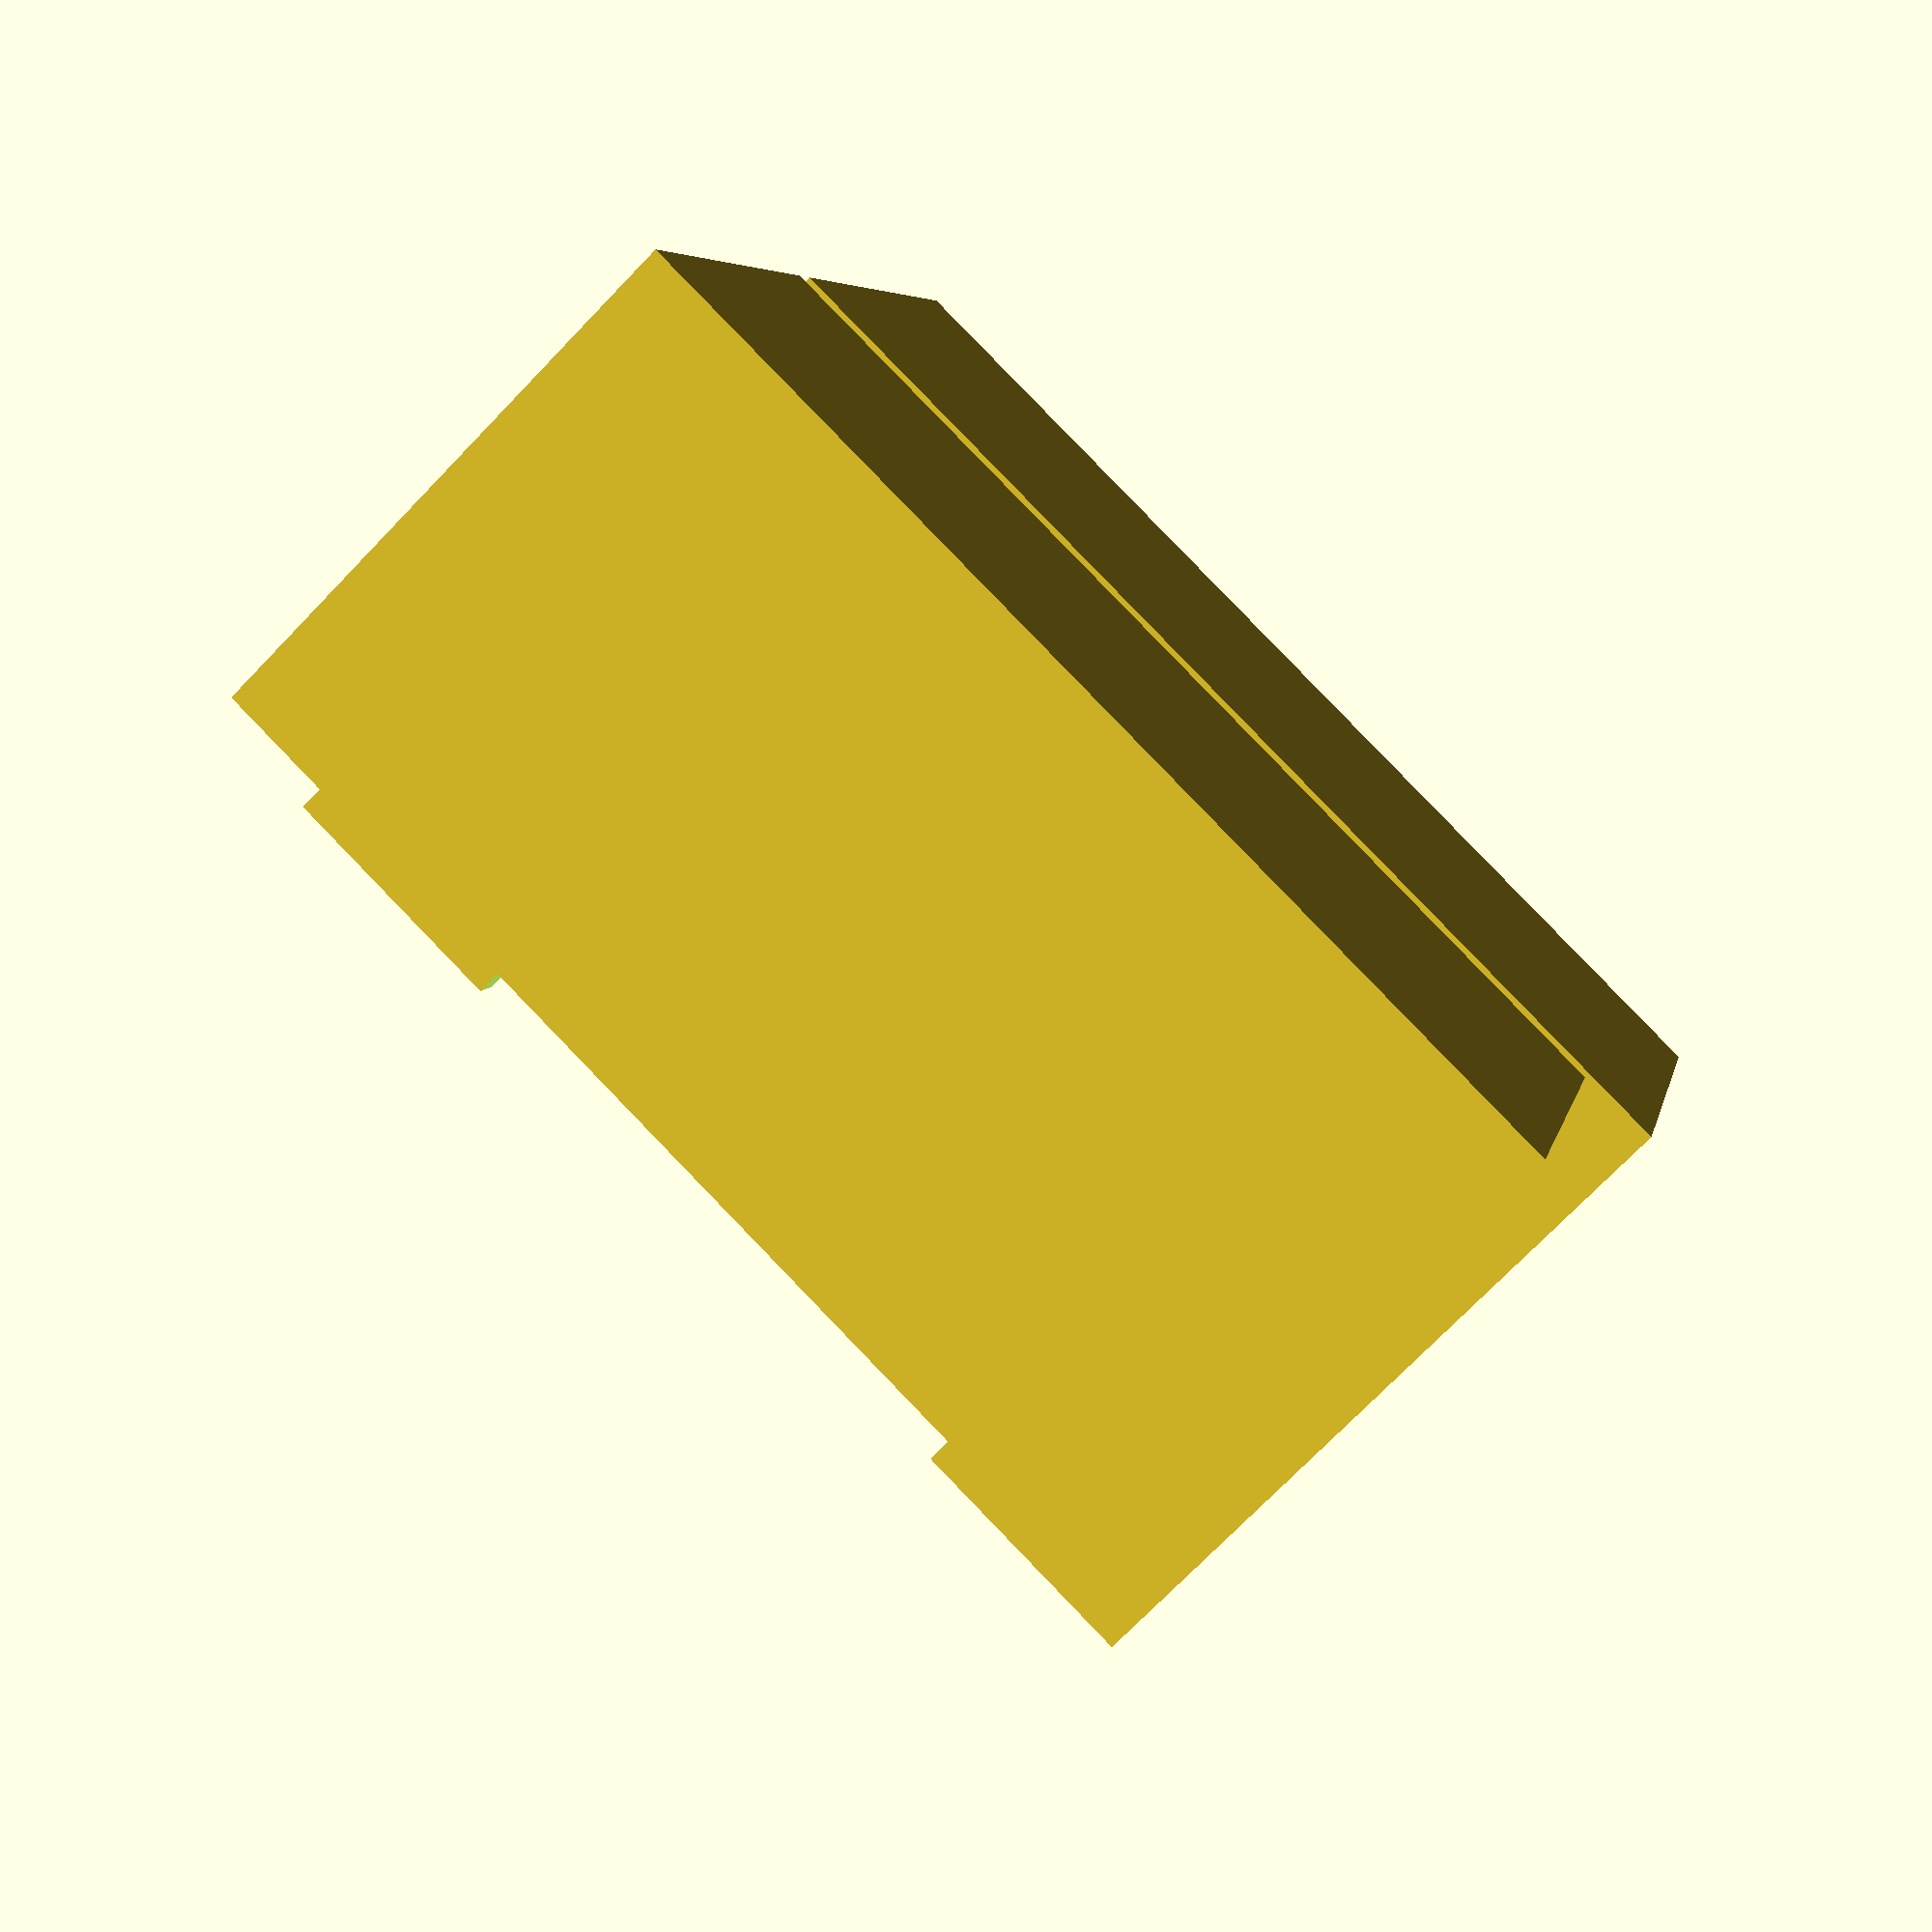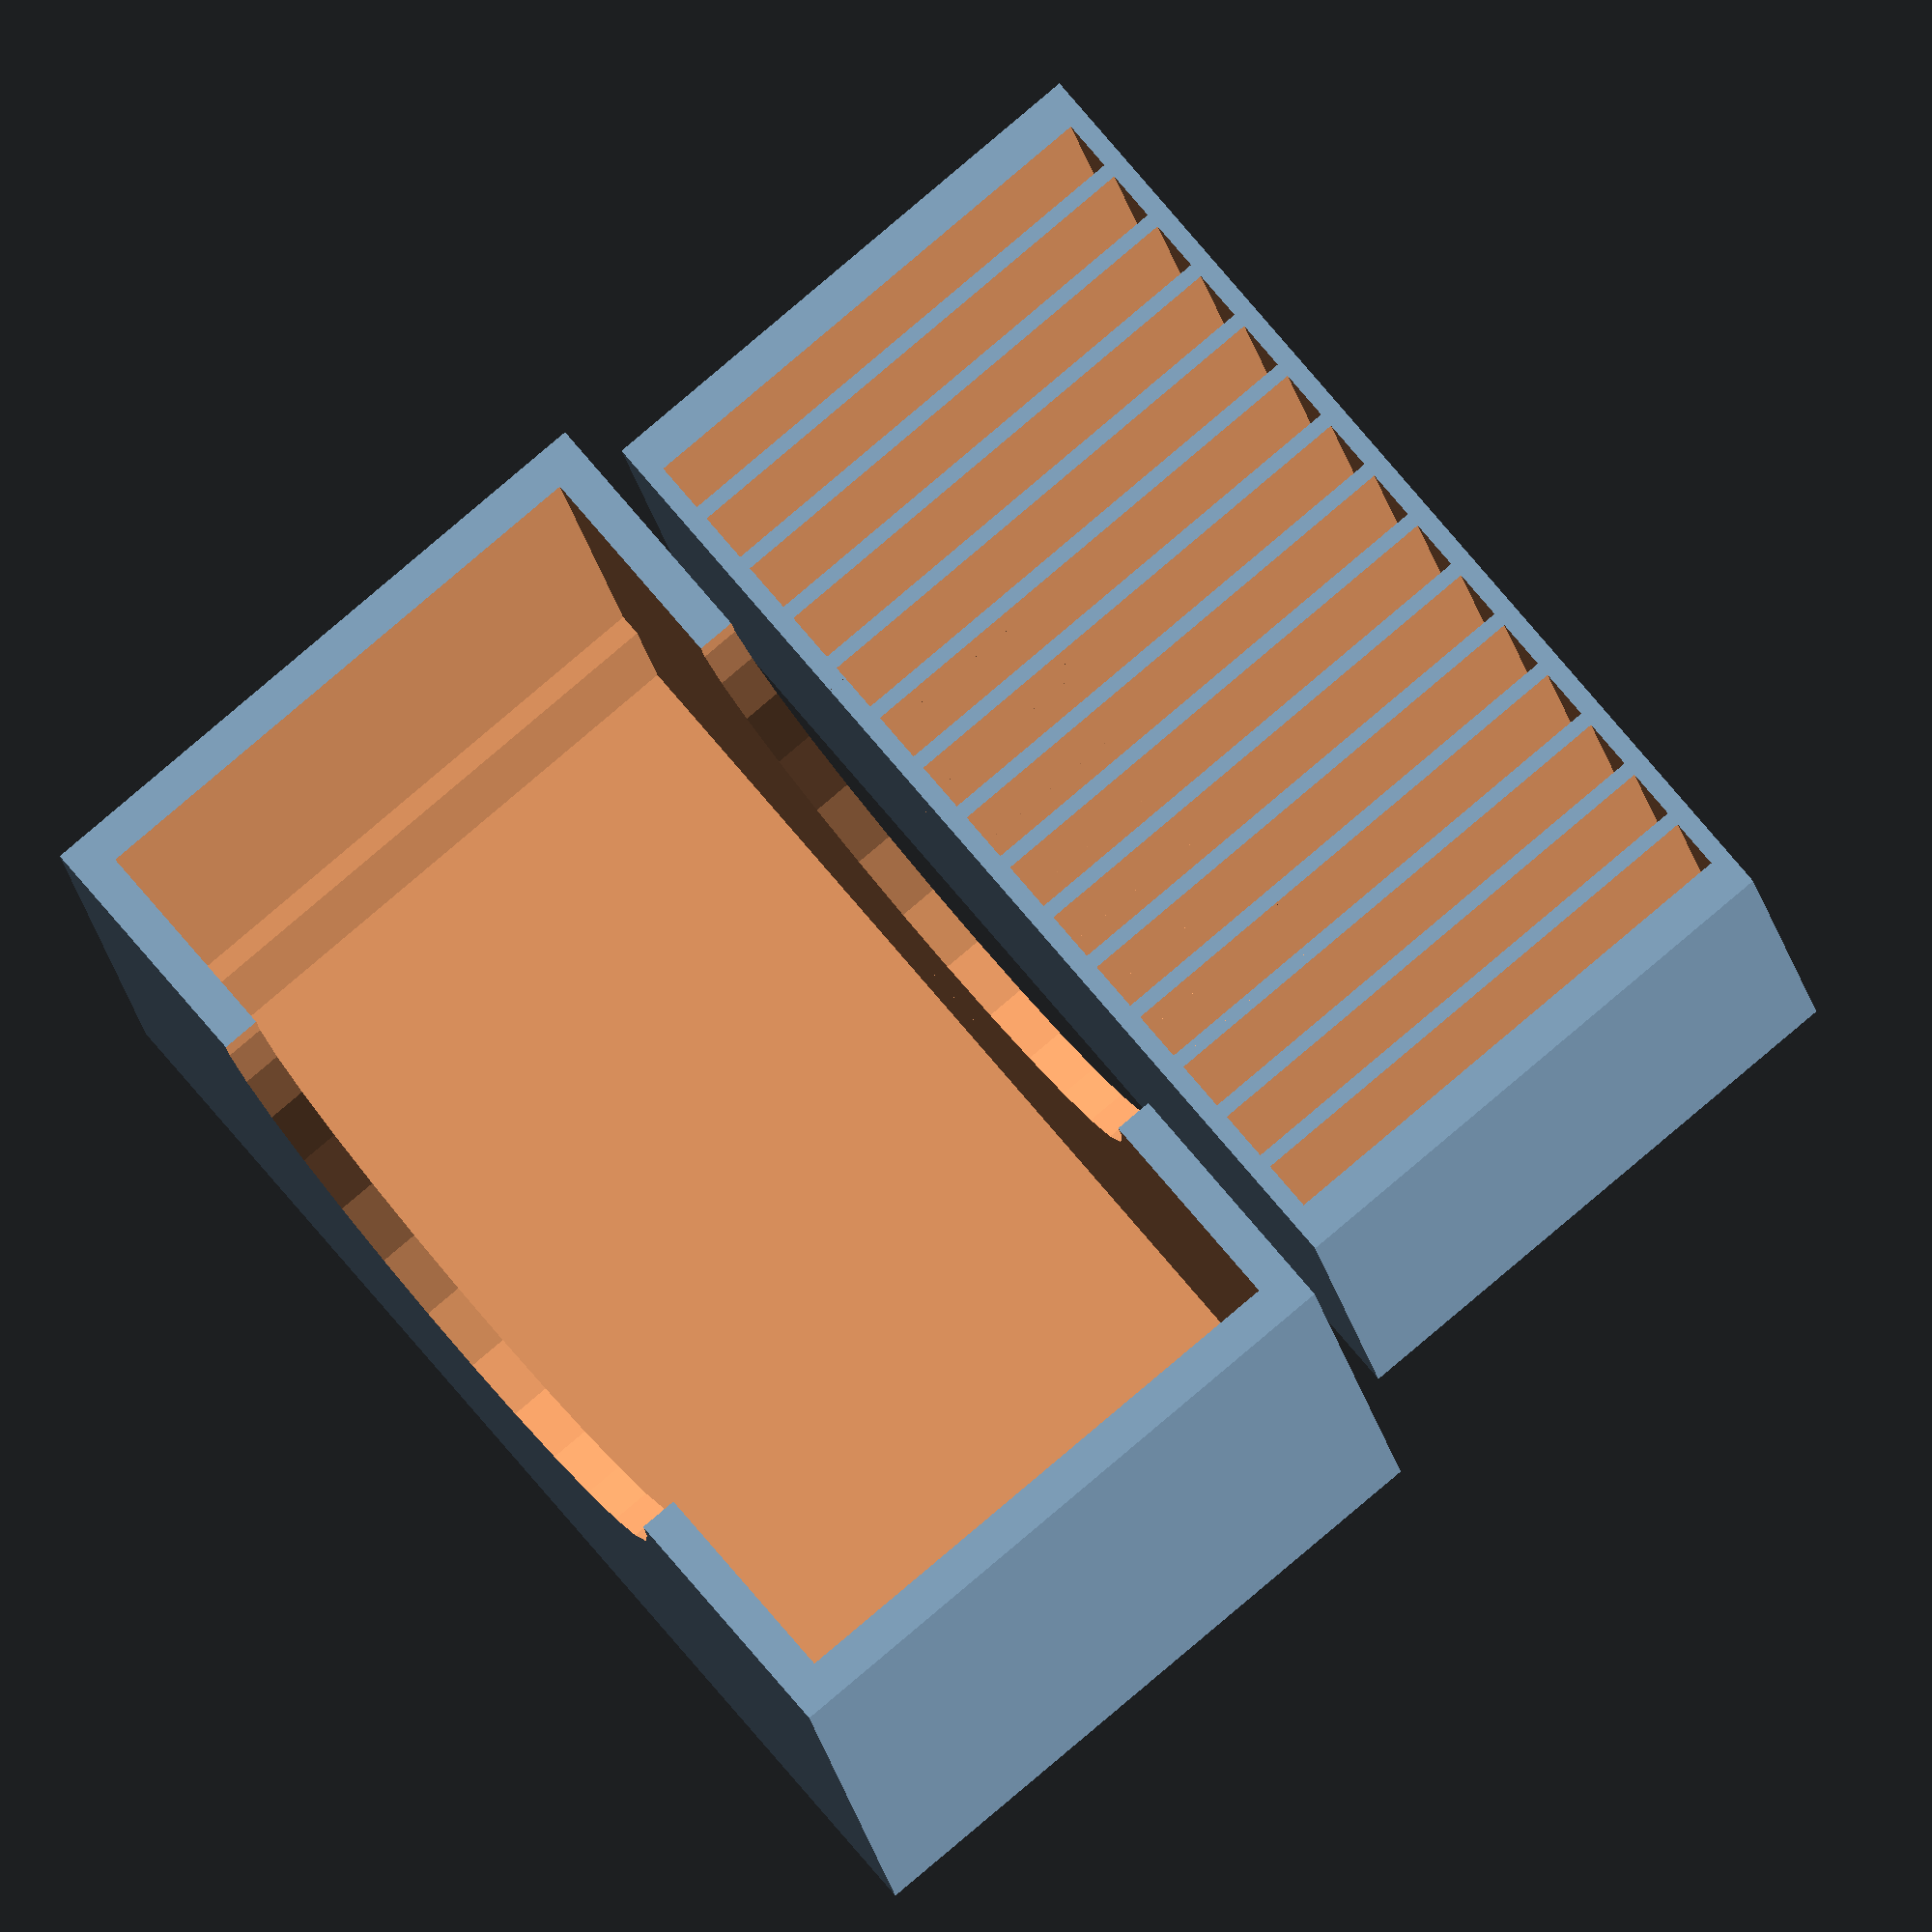
<openscad>
//===========================================================================
//
// SD card holder
//
// Minimalist case for SD card storage.
//
// This part was designed 24 Feburary 2019 by Joe McKeown. 
// It's available under the terms of the Creative Commons CC-BY license 
// (https://creativecommons.org/licenses/by/3.0/).
// 
// History:
// V1.0 24 Fev 2019 First version
//===========================================================================

// Number of cards to hold
num=15;
// tolerance between parts (increase if too tight)
margin = 0.2; // [0.1:0.1:1.0]

/* [Hidden] */
pitch=2.9+margin;

boxX=26;
boxY=(num+1)*pitch;

module SDBlank(pos=[0,0,0], orientation=[0,0,0], margin=0){
  translate(pos) translate([0,0,(32+margin)/2]) rotate(orientation)
  cube([24+margin, 2.2+margin, 32.1+margin],true);
}


module box(){
  difference(){
    translate([0,boxY/2,12.5])
      cube([26, boxY, 25],true);
    for( y = [pitch:pitch:pitch*num+0.1] )
      SDBlank(pos=[0,y,1], margin=margin);
  }
}

module lid(){
  translate([0,(boxY+4)/2,0])
  difference(){
    translate([0,0,17])
      cube([boxX+4, boxY+4, 34],true);
    translate([0,0,21])
      cube([boxX+margin*2, boxY-2+margin*2, 40],true);
    translate([0,0,29])
      cube([boxX+margin*2, boxY+margin*2, 40],true);
    translate([0,0,34])
      rotate([0,90,0])
        cylinder(d=30, h=boxX*2, center=true);
  }
}


sep= boxX/2+2;
translate([-sep,0,0])
box();

translate([ sep,0,0])
lid();

</openscad>
<views>
elev=253.8 azim=75.2 roll=44.0 proj=p view=wireframe
elev=13.8 azim=140.3 roll=6.6 proj=o view=solid
</views>
